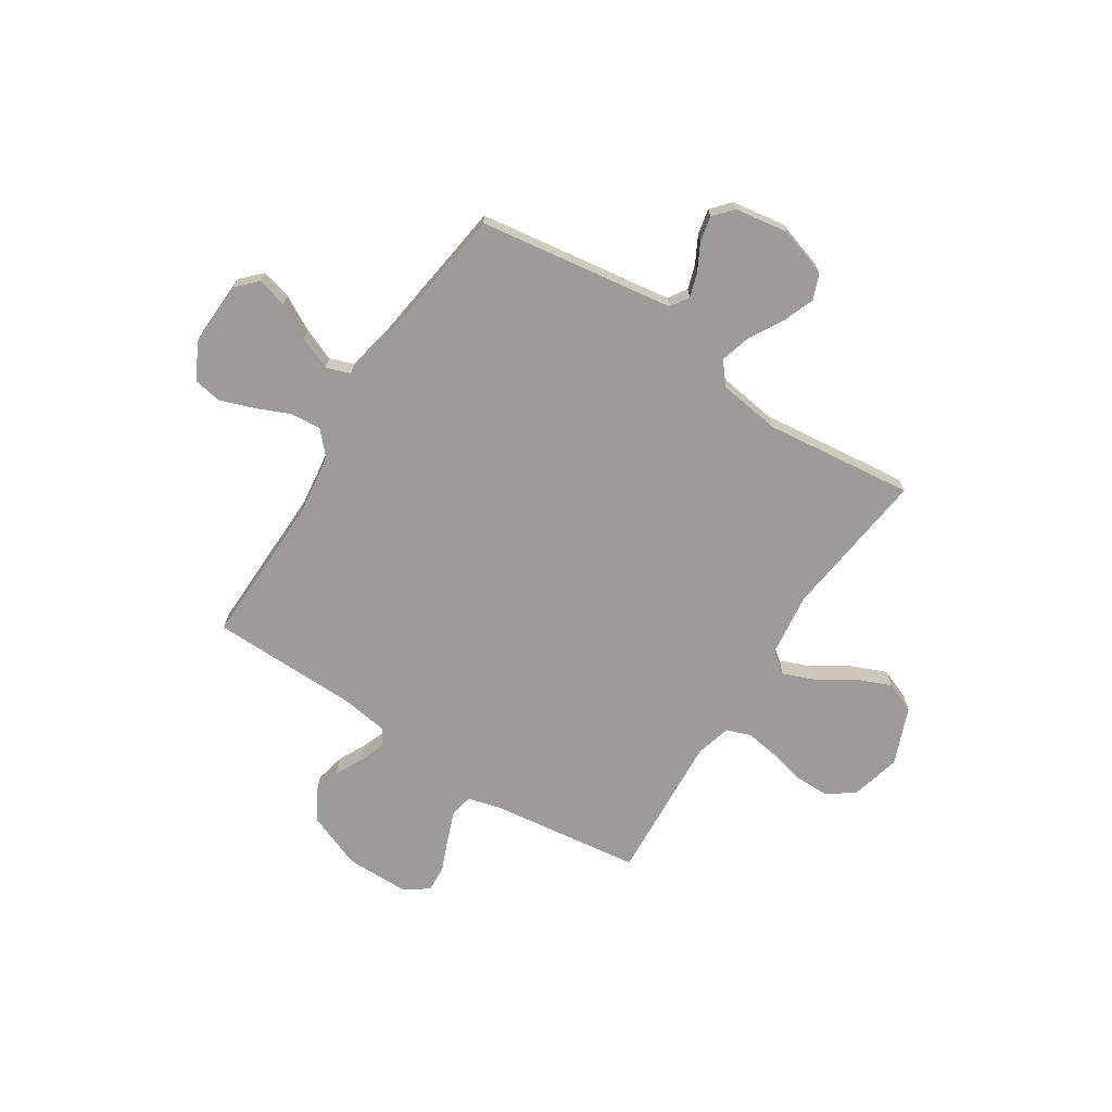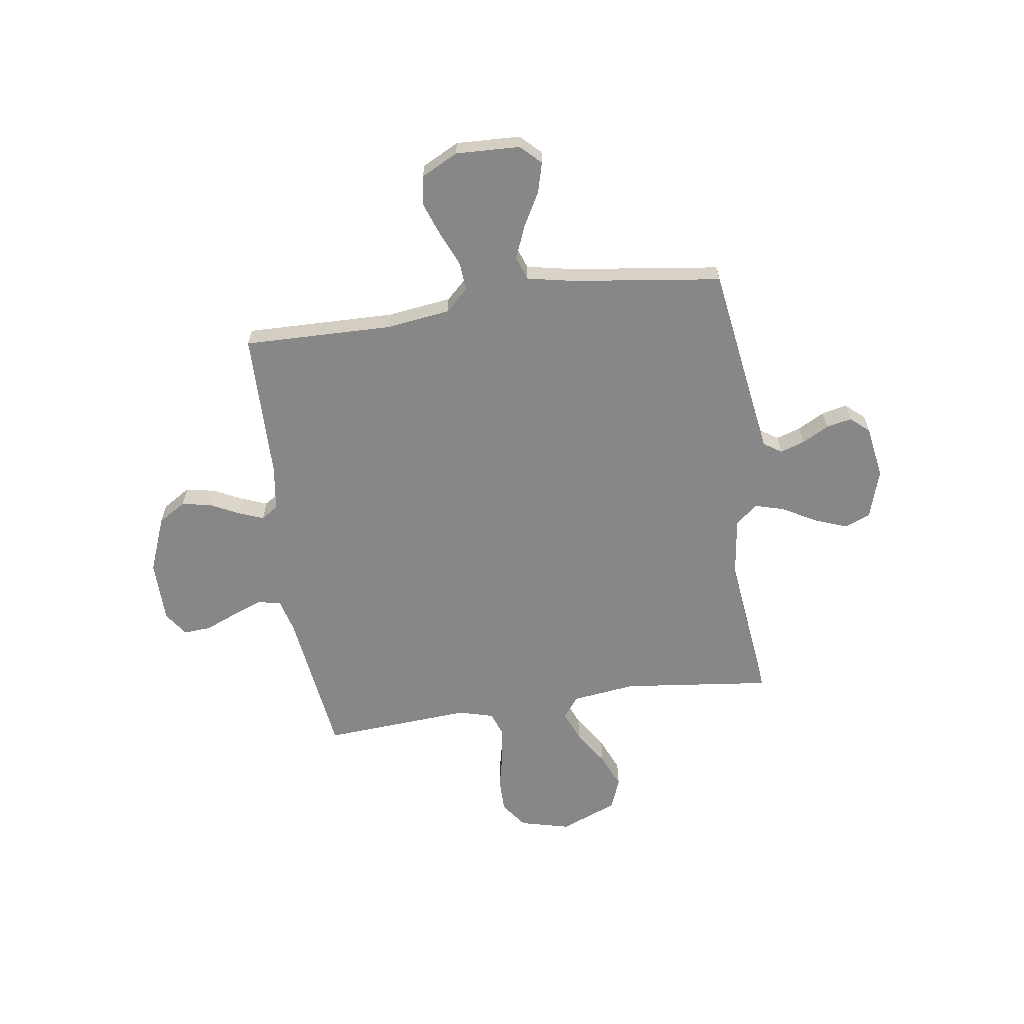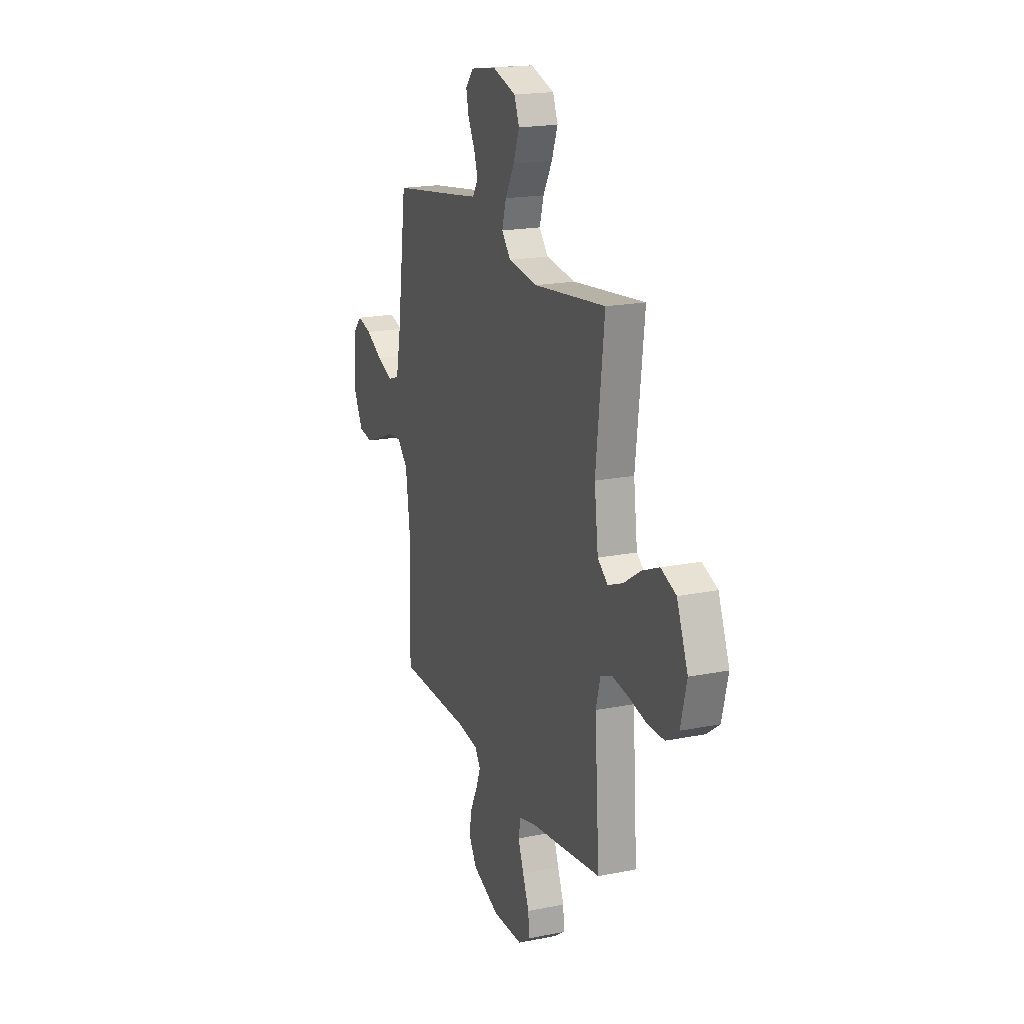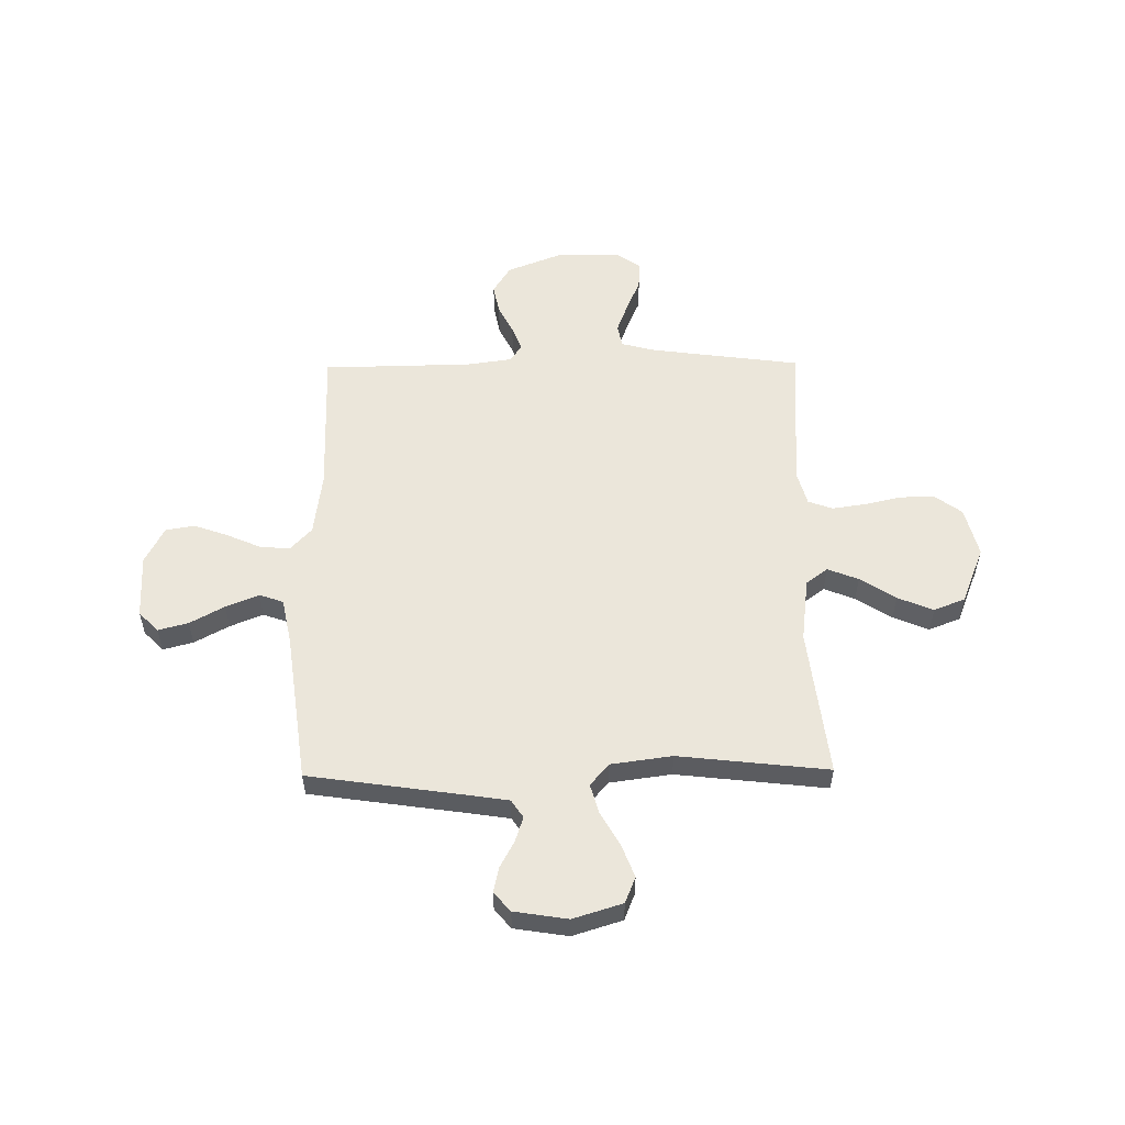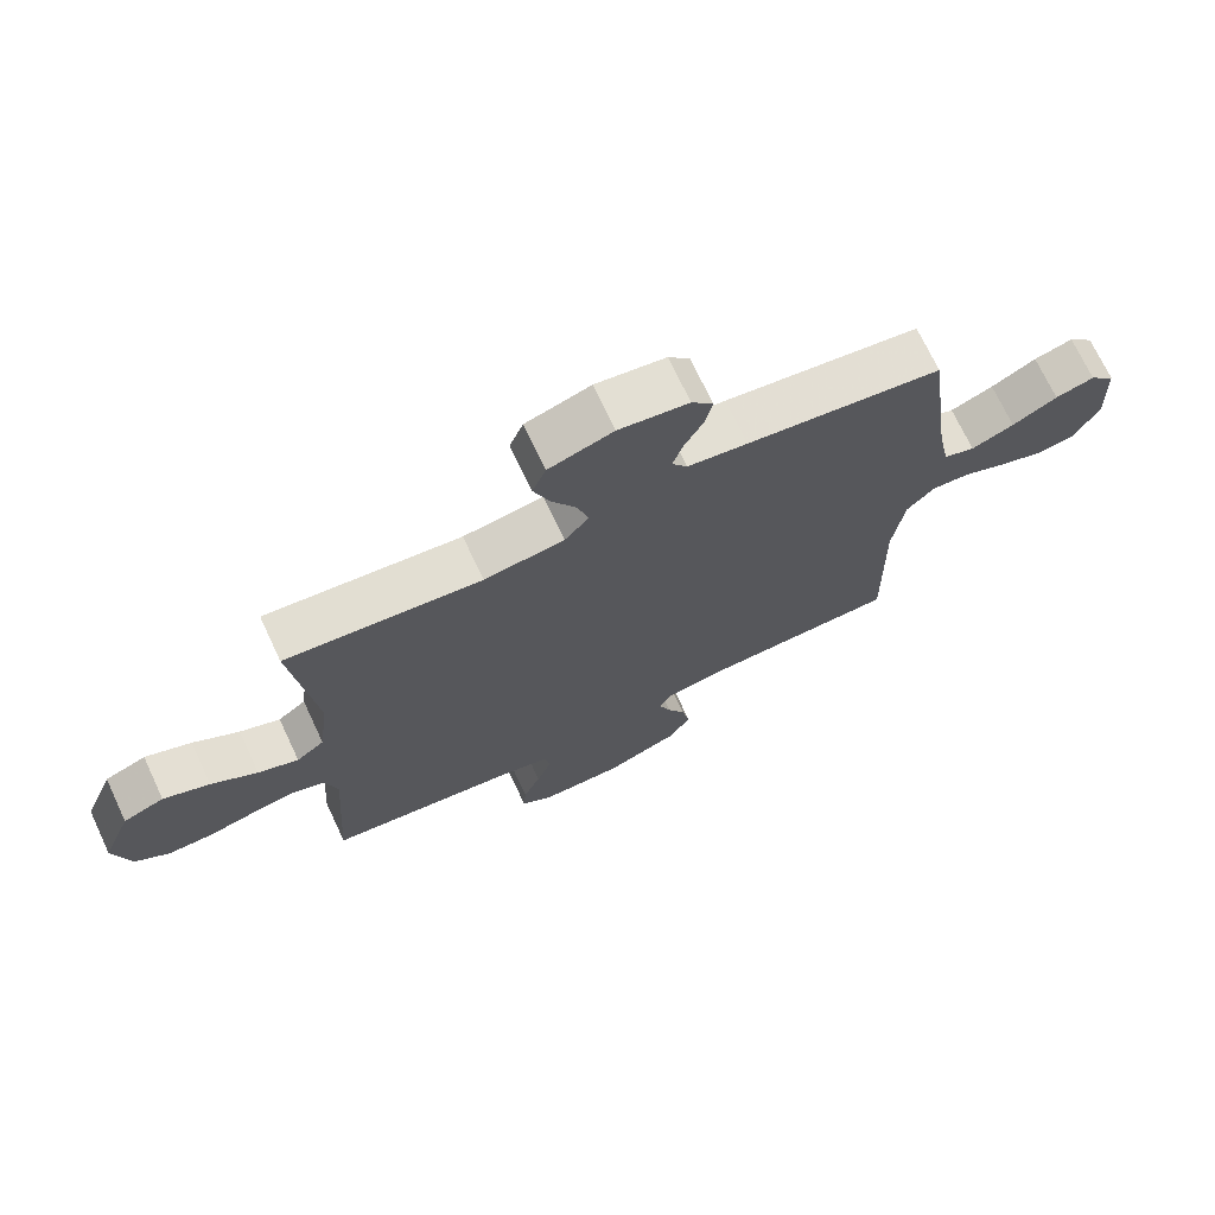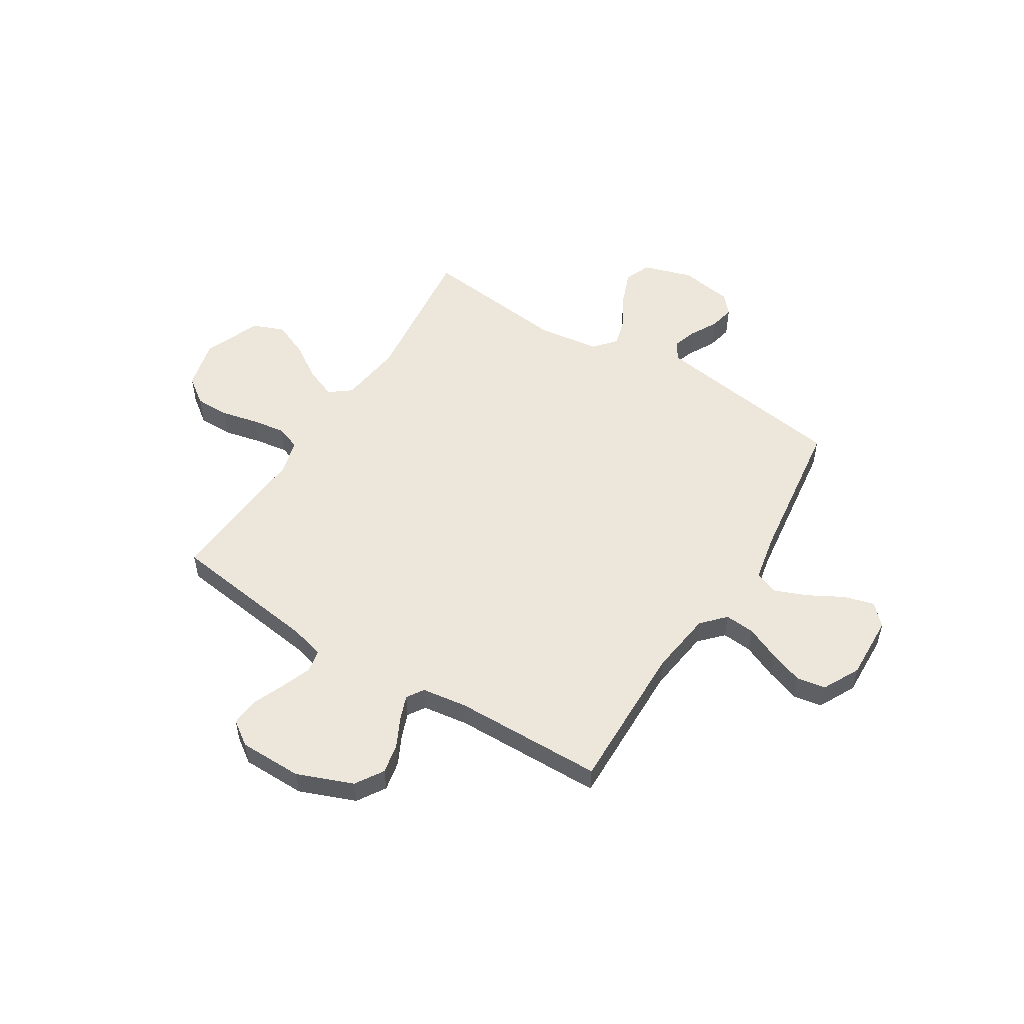
<metadata>
{"format":"obj","ext":"obj","renderer":"f3d","projection":"perspective","resolution":1024,"background":"white","views":[{"elev":-69.7,"azim":-32.9,"up":"+Y"},{"elev":-62.6,"azim":-81.7,"up":"+Y"},{"elev":18.9,"azim":69.1,"up":"+Z"},{"elev":54.8,"azim":-0.7,"up":"+Y"},{"elev":71.5,"azim":154.8,"up":"+Z"},{"elev":52.9,"azim":-148.0,"up":"+Y"}]}
</metadata>
<code>
v -0.5 0.07 -0.5
v -0.494 0.07 -0.2
v -0.511 0.07 -0.071
v -0.554 0.07 -0.025
v -0.614 0.07 -0.03
v -0.683 0.07 -0.06
v -0.75 0.07 -0.084
v -0.808 0.07 -0.074
v -0.846 0.07 0
v -0.841 0.07 0.129
v -0.802 0.07 0.169
v -0.742 0.07 0.153
v -0.673 0.07 0.115
v -0.607 0.07 0.088
v -0.559 0.07 0.105
v -0.54 0.07 0.2
v -0.5 0.07 0.5
v -0.2 0.07 0.544
v -0.108 0.07 0.558
v -0.084 0.07 0.594
v -0.1 0.07 0.643
v -0.129 0.07 0.697
v -0.14 0.07 0.748
v -0.107 0.07 0.786
v 0 0.07 0.803
v 0.099 0.07 0.772
v 0.12 0.07 0.72
v 0.095 0.07 0.654
v 0.057 0.07 0.587
v 0.04 0.07 0.527
v 0.077 0.07 0.483
v 0.2 0.07 0.466
v 0.5 0.07 0.5
v 0.465 0.07 0.2
v 0.481 0.07 0.072
v 0.524 0.07 0.039
v 0.586 0.07 0.064
v 0.657 0.07 0.11
v 0.728 0.07 0.14
v 0.791 0.07 0.115
v 0.837 0.07 0
v 0.812 0.07 -0.1
v 0.759 0.07 -0.139
v 0.69 0.07 -0.139
v 0.615 0.07 -0.122
v 0.548 0.07 -0.112
v 0.499 0.07 -0.13
v 0.48 0.07 -0.2
v 0.5 0.07 -0.5
v 0.2 0.07 -0.54
v 0.131 0.07 -0.558
v 0.122 0.07 -0.604
v 0.145 0.07 -0.665
v 0.172 0.07 -0.73
v 0.176 0.07 -0.785
v 0.127 0.07 -0.819
v 0 0.07 -0.82
v -0.112 0.07 -0.776
v -0.147 0.07 -0.72
v -0.135 0.07 -0.66
v -0.106 0.07 -0.602
v -0.087 0.07 -0.552
v -0.109 0.07 -0.518
v -0.2 0.07 -0.505
v -0.5 0 -0.5
v -0.494 0 -0.2
v -0.511 0 -0.071
v -0.554 0 -0.025
v -0.614 0 -0.03
v -0.683 0 -0.06
v -0.75 0 -0.084
v -0.808 0 -0.074
v -0.846 0 0
v -0.841 0 0.129
v -0.802 0 0.169
v -0.742 0 0.153
v -0.673 0 0.115
v -0.607 0 0.088
v -0.559 0 0.105
v -0.54 0 0.2
v -0.5 0 0.5
v -0.2 0 0.544
v -0.108 0 0.558
v -0.084 0 0.594
v -0.1 0 0.643
v -0.129 0 0.697
v -0.14 0 0.748
v -0.107 0 0.786
v 0 0 0.803
v 0.099 0 0.772
v 0.12 0 0.72
v 0.095 0 0.654
v 0.057 0 0.587
v 0.04 0 0.527
v 0.077 0 0.483
v 0.2 0 0.466
v 0.5 0 0.5
v 0.465 0 0.2
v 0.481 0 0.072
v 0.524 0 0.039
v 0.586 0 0.064
v 0.657 0 0.11
v 0.728 0 0.14
v 0.791 0 0.115
v 0.837 0 0
v 0.812 0 -0.1
v 0.759 0 -0.139
v 0.69 0 -0.139
v 0.615 0 -0.122
v 0.548 0 -0.112
v 0.499 0 -0.13
v 0.48 0 -0.2
v 0.5 0 -0.5
v 0.2 0 -0.54
v 0.131 0 -0.558
v 0.122 0 -0.604
v 0.145 0 -0.665
v 0.172 0 -0.73
v 0.176 0 -0.785
v 0.127 0 -0.819
v 0 0 -0.82
v -0.112 0 -0.776
v -0.147 0 -0.72
v -0.135 0 -0.66
v -0.106 0 -0.602
v -0.087 0 -0.552
v -0.109 0 -0.518
v -0.2 0 -0.505
f 58 59 60 61
f 58 61 62
f 57 58 62
f 56 57 62
f 53 54 55 56
f 52 53 56 62
f 51 52 62 63
f 48 49 50
f 47 48 50 51
f 42 43 44 45
f 42 45 46
f 41 42 46
f 40 41 46 47
f 37 38 39 40
f 36 37 40 47
f 32 33 34
f 31 32 34 35
f 26 27 28 29
f 26 29 30
f 25 26 30
f 24 25 30
f 21 22 23 24
f 20 21 24 30
f 19 20 30 31
f 16 17 18
f 15 16 18 19
f 10 11 12 13
f 10 13 14
f 9 10 14
f 8 9 14 15
f 5 6 7 8
f 64 1 2
f 63 64 2 3
f 35 36 47 51
f 35 51 63 3
f 15 19 31 35
f 5 8 15
f 4 5 15 35
f 3 4 35
f 125 124 123 122
f 126 125 122
f 126 122 121
f 126 121 120
f 120 119 118 117
f 126 120 117 116
f 127 126 116 115
f 114 113 112
f 115 114 112 111
f 109 108 107 106
f 110 109 106
f 110 106 105
f 111 110 105 104
f 104 103 102 101
f 111 104 101 100
f 98 97 96
f 99 98 96 95
f 93 92 91 90
f 94 93 90
f 94 90 89
f 94 89 88
f 88 87 86 85
f 94 88 85 84
f 95 94 84 83
f 82 81 80
f 83 82 80 79
f 77 76 75 74
f 78 77 74
f 78 74 73
f 79 78 73 72
f 72 71 70 69
f 66 65 128
f 67 66 128 127
f 115 111 100 99
f 67 127 115 99
f 99 95 83 79
f 79 72 69
f 99 79 69 68
f 99 68 67
f 1 65 66 2
f 2 66 67 3
f 3 67 68 4
f 4 68 69 5
f 5 69 70 6
f 6 70 71 7
f 7 71 72 8
f 8 72 73 9
f 9 73 74 10
f 10 74 75 11
f 11 75 76 12
f 12 76 77 13
f 13 77 78 14
f 14 78 79 15
f 15 79 80 16
f 16 80 81 17
f 17 81 82 18
f 18 82 83 19
f 19 83 84 20
f 20 84 85 21
f 21 85 86 22
f 22 86 87 23
f 23 87 88 24
f 24 88 89 25
f 25 89 90 26
f 26 90 91 27
f 27 91 92 28
f 28 92 93 29
f 29 93 94 30
f 30 94 95 31
f 31 95 96 32
f 32 96 97 33
f 33 97 98 34
f 34 98 99 35
f 35 99 100 36
f 36 100 101 37
f 37 101 102 38
f 38 102 103 39
f 39 103 104 40
f 40 104 105 41
f 41 105 106 42
f 42 106 107 43
f 43 107 108 44
f 44 108 109 45
f 45 109 110 46
f 46 110 111 47
f 47 111 112 48
f 48 112 113 49
f 49 113 114 50
f 50 114 115 51
f 51 115 116 52
f 52 116 117 53
f 53 117 118 54
f 54 118 119 55
f 55 119 120 56
f 56 120 121 57
f 57 121 122 58
f 58 122 123 59
f 59 123 124 60
f 60 124 125 61
f 61 125 126 62
f 62 126 127 63
f 63 127 128 64
f 64 128 65 1

</code>
